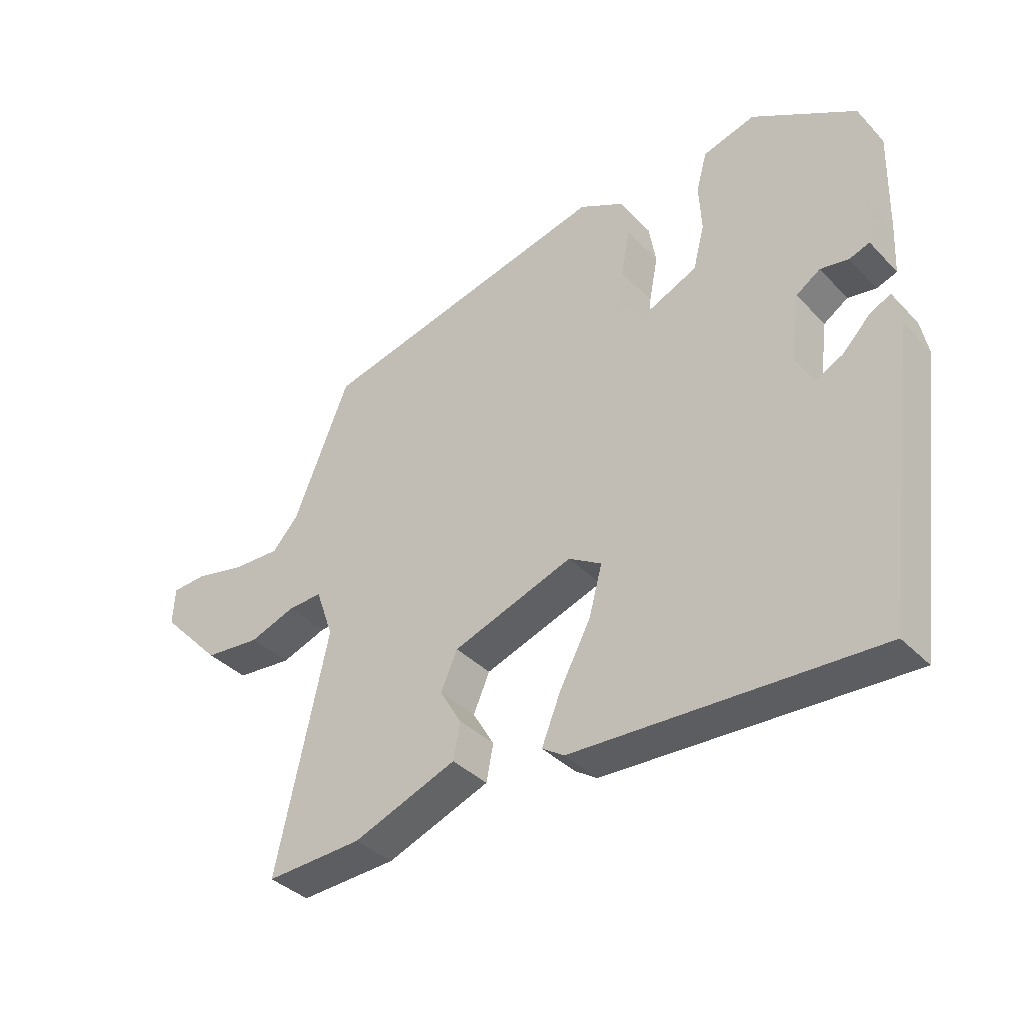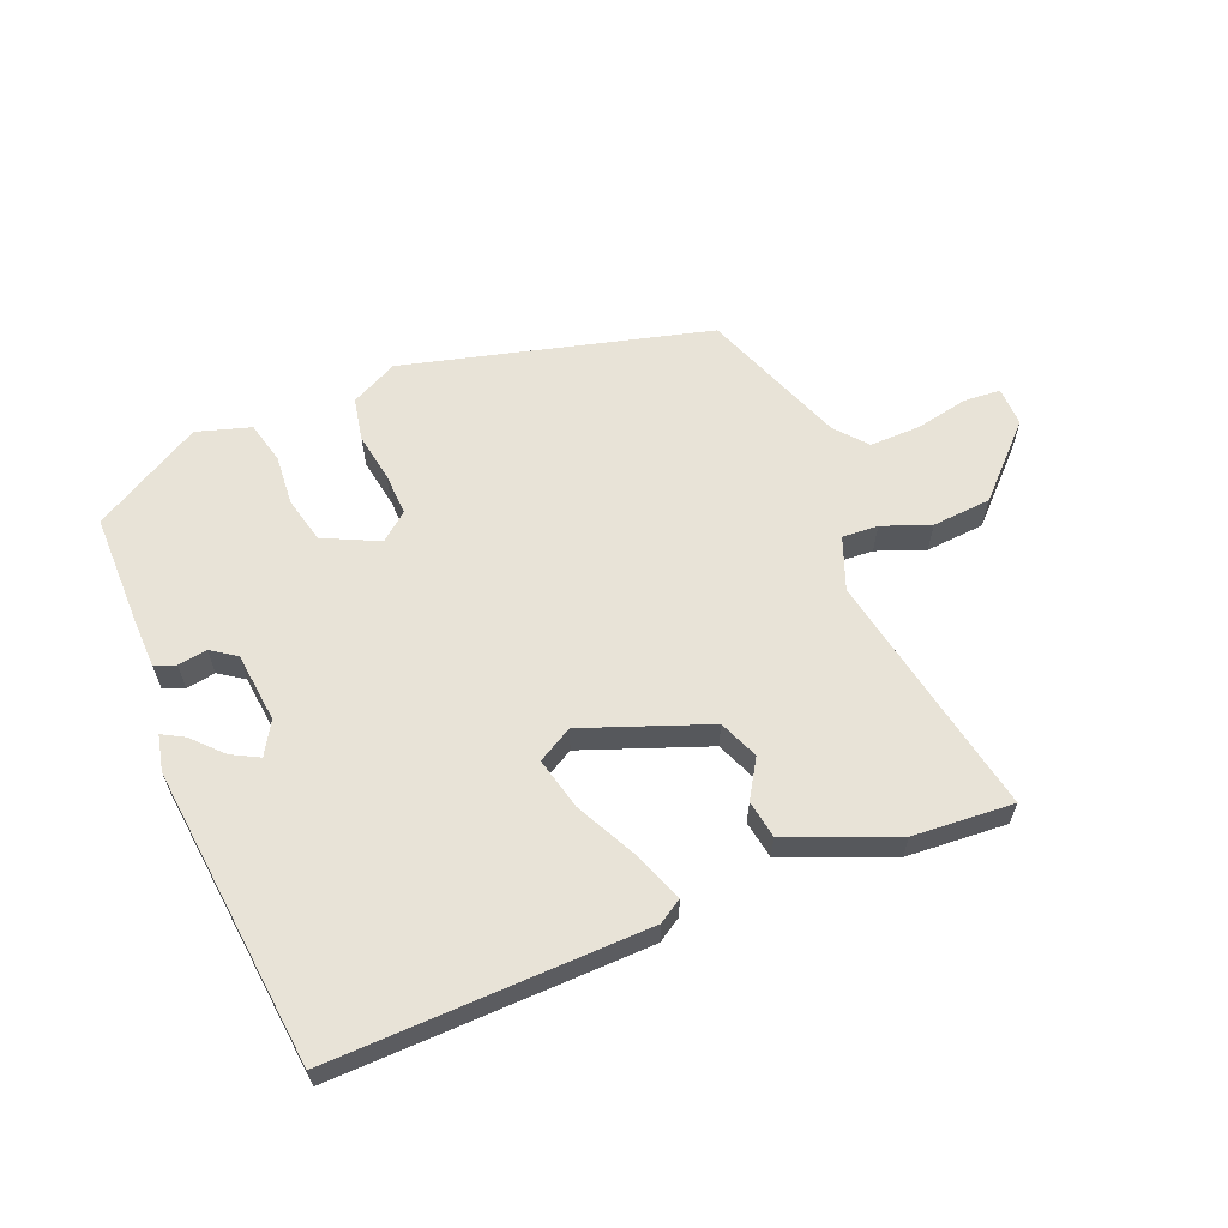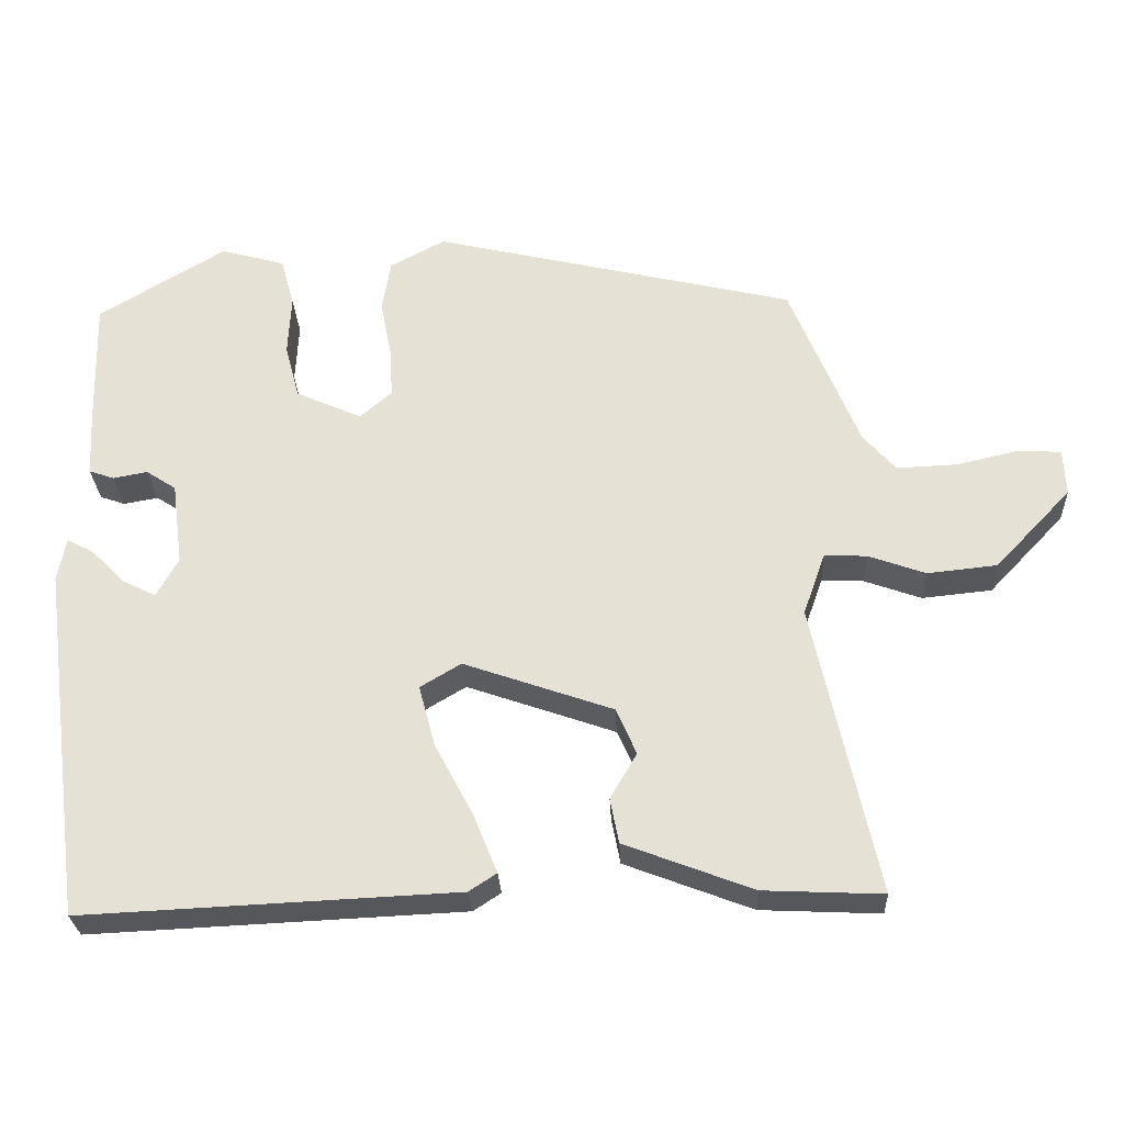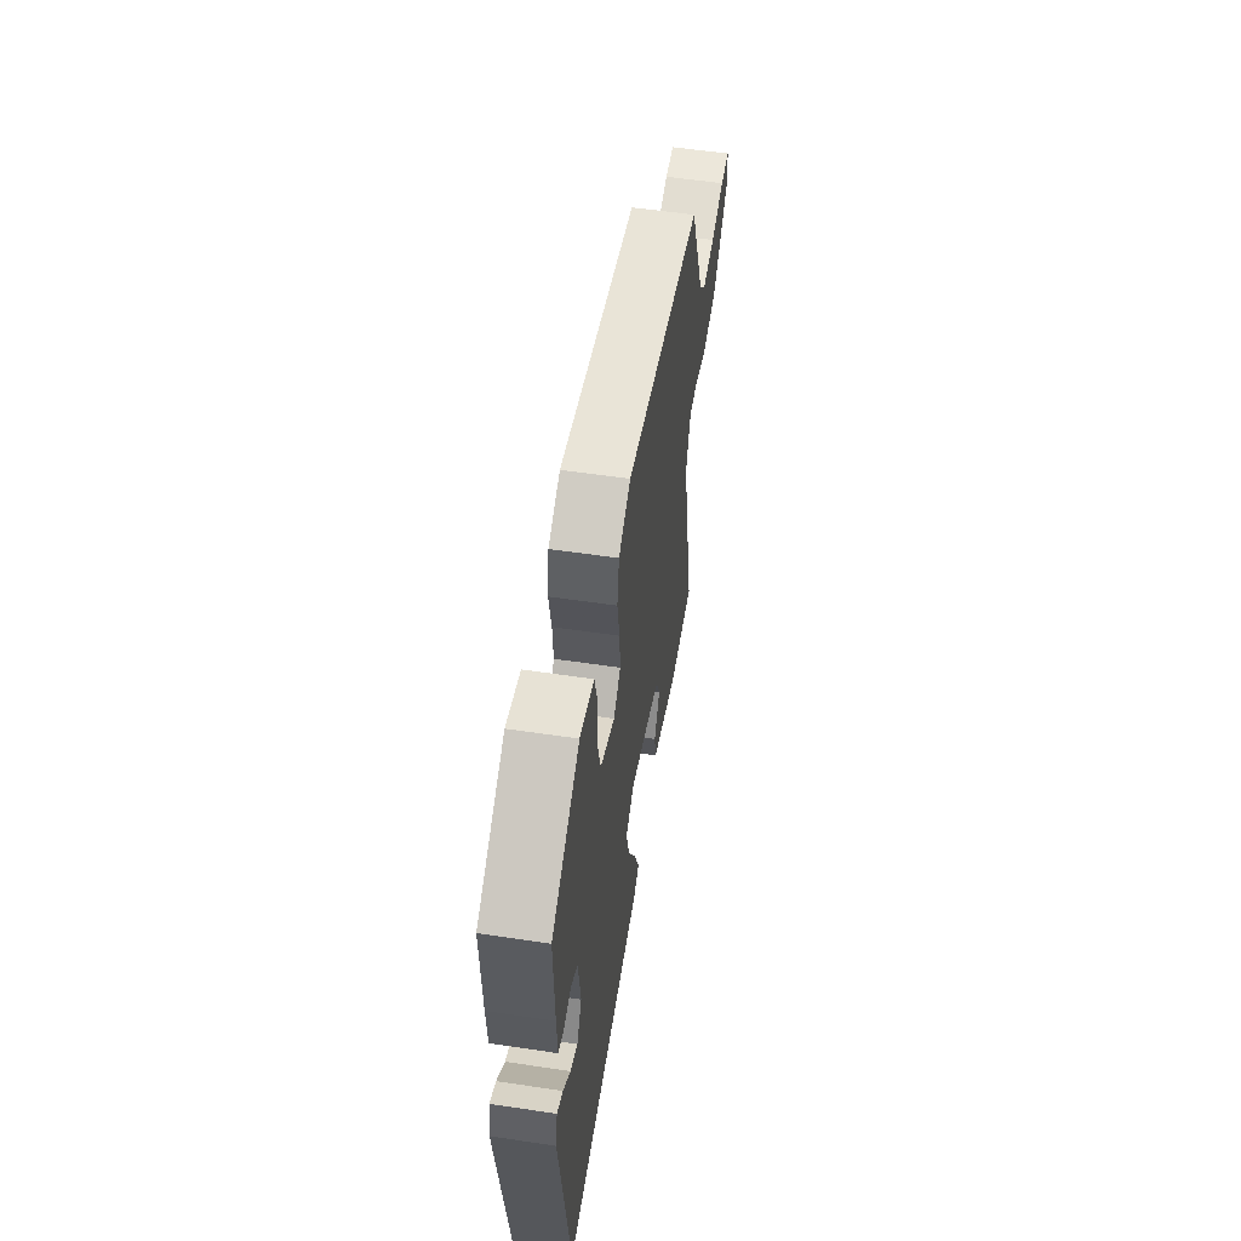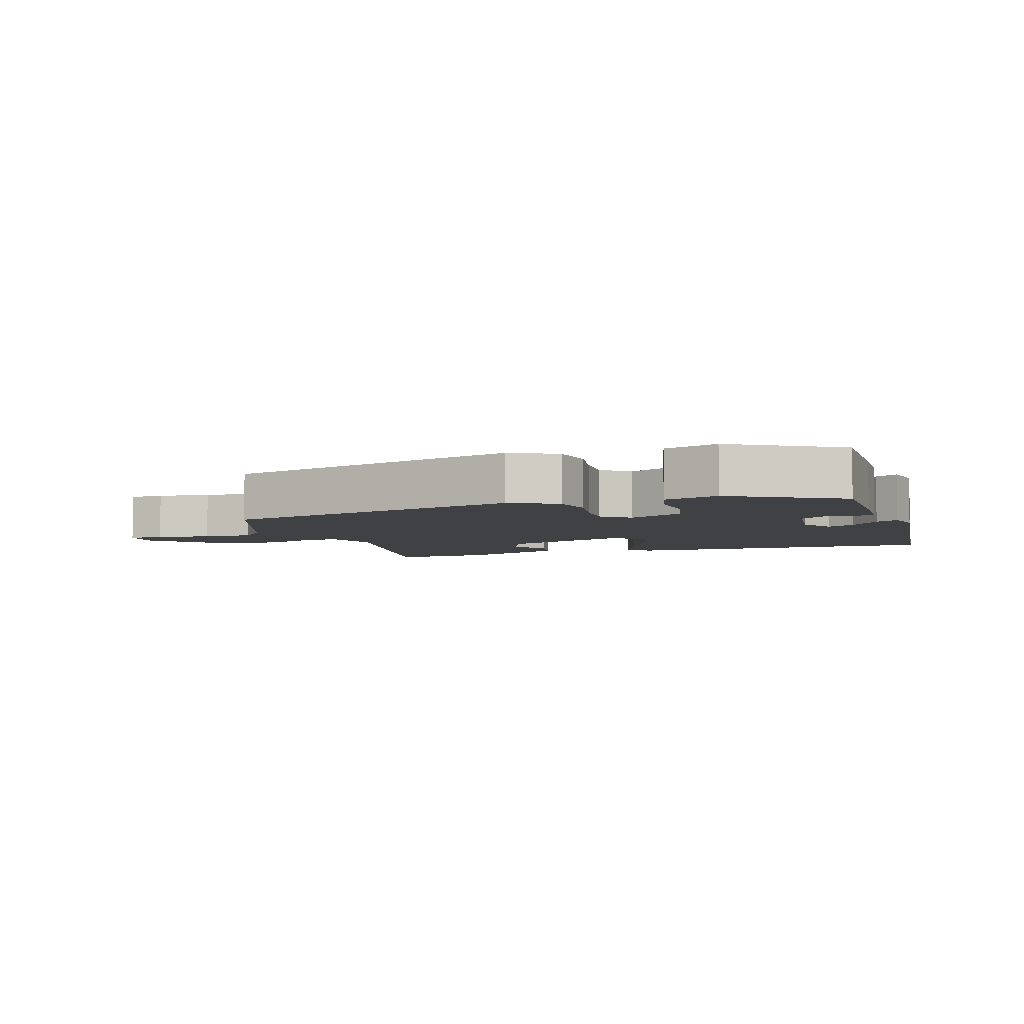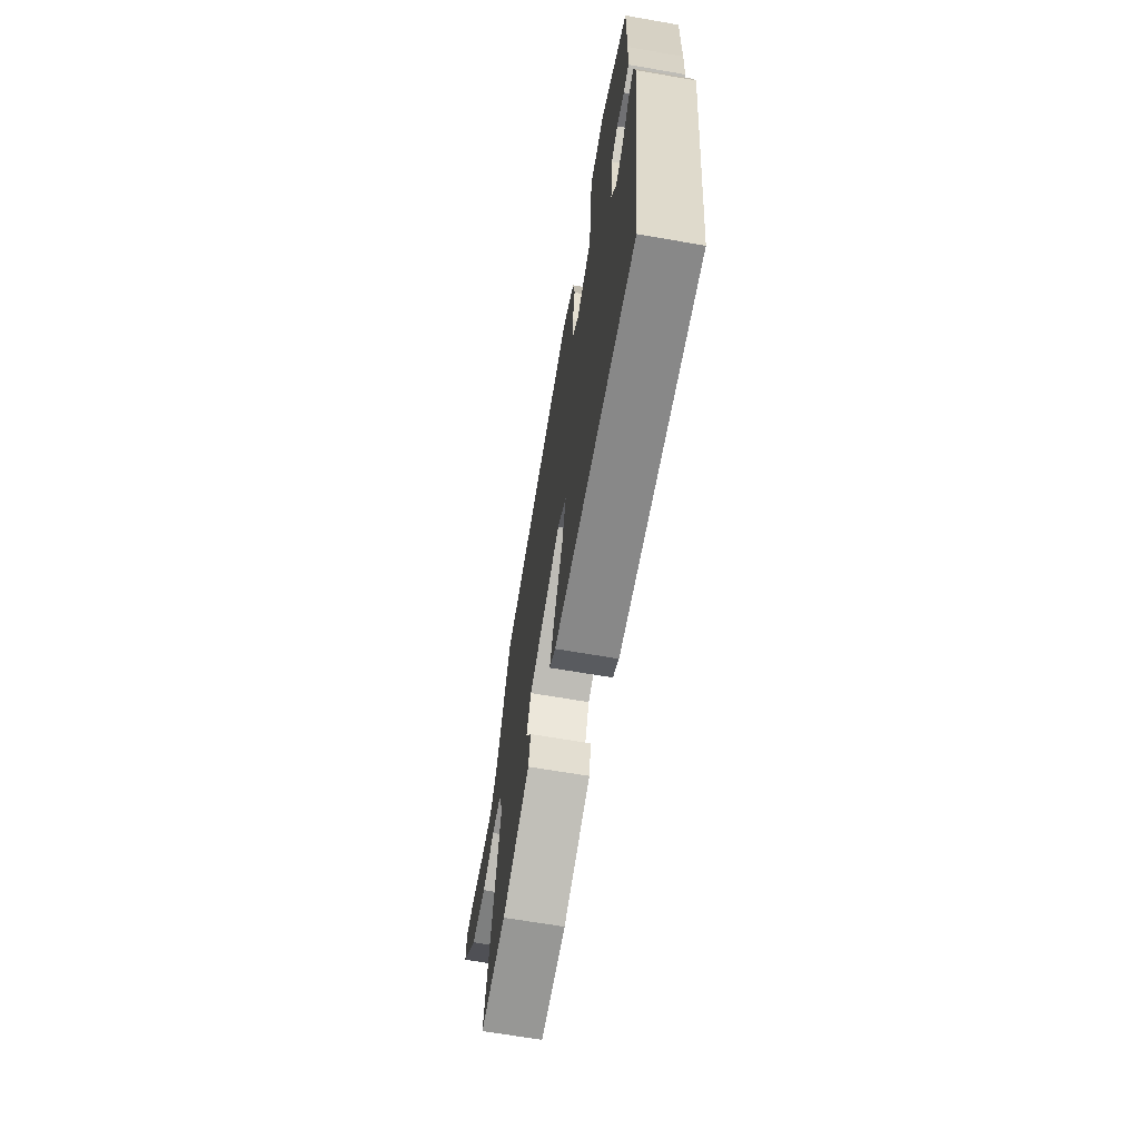
<metadata>
{"format":"obj","ext":"obj","renderer":"f3d","projection":"perspective","resolution":1024,"background":"white","views":[{"elev":-37.4,"azim":37.9,"up":"+Z"},{"elev":61.8,"azim":159.1,"up":"+Y"},{"elev":-27.3,"azim":-177.3,"up":"+Z"},{"elev":55.1,"azim":99.0,"up":"+Z"},{"elev":-5.4,"azim":19.6,"up":"+Y"},{"elev":-65.4,"azim":80.1,"up":"+Z"}]}
</metadata>
<code>
v -0.531 0.07 -0.485
v -0.45 0.07 -0.115
v -0.478 0.07 -0.036
v -0.532 0.07 -0.038
v -0.605 0.07 -0.064
v -0.694 0.07 -0.055
v -0.791 0.07 0.047
v -0.788 0.07 0.106
v -0.733 0.07 0.109
v -0.653 0.07 0.091
v -0.577 0.07 0.088
v -0.536 0.07 0.134
v -0.448 0.07 0.349
v 0.014 0.07 0.458
v 0.084 0.07 0.421
v 0.095 0.07 0.356
v 0.081 0.07 0.283
v 0.077 0.07 0.219
v 0.118 0.07 0.184
v 0.202 0.07 0.222
v 0.22 0.07 0.291
v 0.216 0.07 0.367
v 0.233 0.07 0.429
v 0.315 0.07 0.452
v 0.477 0.07 0.355
v 0.473 0.07 0.19
v 0.469 0.07 0.111
v 0.437 0.07 0.1
v 0.393 0.07 0.108
v 0.355 0.07 0.083
v 0.341 0.07 -0.022
v 0.369 0.07 -0.072
v 0.411 0.07 -0.051
v 0.454 0.07 -0.008
v 0.488 0.07 0.01
v 0.499 0.07 -0.045
v 0.44 0.07 -0.496
v -0.036 0.07 -0.474
v -0.071 0.07 -0.451
v -0.041 0.07 -0.377
v 0.008 0.07 -0.285
v 0.029 0.07 -0.207
v -0.023 0.07 -0.176
v -0.213 0.07 -0.242
v -0.239 0.07 -0.301
v -0.205 0.07 -0.359
v -0.216 0.07 -0.416
v -0.379 0.07 -0.478
v -0.531 0 -0.485
v -0.45 0 -0.115
v -0.478 0 -0.036
v -0.532 0 -0.038
v -0.605 0 -0.064
v -0.694 0 -0.055
v -0.791 0 0.047
v -0.788 0 0.106
v -0.733 0 0.109
v -0.653 0 0.091
v -0.577 0 0.088
v -0.536 0 0.134
v -0.448 0 0.349
v 0.014 0 0.458
v 0.084 0 0.421
v 0.095 0 0.356
v 0.081 0 0.283
v 0.077 0 0.219
v 0.118 0 0.184
v 0.202 0 0.222
v 0.22 0 0.291
v 0.216 0 0.367
v 0.233 0 0.429
v 0.315 0 0.452
v 0.477 0 0.355
v 0.473 0 0.19
v 0.469 0 0.111
v 0.437 0 0.1
v 0.393 0 0.108
v 0.355 0 0.083
v 0.341 0 -0.022
v 0.369 0 -0.072
v 0.411 0 -0.051
v 0.454 0 -0.008
v 0.488 0 0.01
v 0.499 0 -0.045
v 0.44 0 -0.496
v -0.036 0 -0.474
v -0.071 0 -0.451
v -0.041 0 -0.377
v 0.008 0 -0.285
v 0.029 0 -0.207
v -0.023 0 -0.176
v -0.213 0 -0.242
v -0.239 0 -0.301
v -0.205 0 -0.359
v -0.216 0 -0.416
v -0.379 0 -0.478
f 45 46 47 48
f 44 45 48 1
f 38 39 40 41
f 38 41 42
f 37 38 42
f 36 37 42
f 33 34 35 36
f 32 33 36
f 32 36 42 43
f 26 27 28 29
f 26 29 30
f 25 26 30
f 24 25 30
f 21 22 23 24
f 20 21 24 30
f 19 20 30 31
f 14 15 16 17
f 12 13 14 17
f 11 12 17 18
f 7 8 9 10
f 7 10 11
f 4 5 6 7
f 3 4 7 11
f 44 1 2
f 43 44 2 3
f 19 31 32 43
f 18 19 43
f 3 11 18 43
f 96 95 94 93
f 49 96 93 92
f 89 88 87 86
f 90 89 86
f 90 86 85
f 90 85 84
f 84 83 82 81
f 84 81 80
f 91 90 84 80
f 77 76 75 74
f 78 77 74
f 78 74 73
f 78 73 72
f 72 71 70 69
f 78 72 69 68
f 79 78 68 67
f 65 64 63 62
f 65 62 61 60
f 66 65 60 59
f 58 57 56 55
f 59 58 55
f 55 54 53 52
f 59 55 52 51
f 50 49 92
f 51 50 92 91
f 91 80 79 67
f 91 67 66
f 91 66 59 51
f 1 49 50 2
f 2 50 51 3
f 3 51 52 4
f 4 52 53 5
f 5 53 54 6
f 6 54 55 7
f 7 55 56 8
f 8 56 57 9
f 9 57 58 10
f 10 58 59 11
f 11 59 60 12
f 12 60 61 13
f 13 61 62 14
f 14 62 63 15
f 15 63 64 16
f 16 64 65 17
f 17 65 66 18
f 18 66 67 19
f 19 67 68 20
f 20 68 69 21
f 21 69 70 22
f 22 70 71 23
f 23 71 72 24
f 24 72 73 25
f 25 73 74 26
f 26 74 75 27
f 27 75 76 28
f 28 76 77 29
f 29 77 78 30
f 30 78 79 31
f 31 79 80 32
f 32 80 81 33
f 33 81 82 34
f 34 82 83 35
f 35 83 84 36
f 36 84 85 37
f 37 85 86 38
f 38 86 87 39
f 39 87 88 40
f 40 88 89 41
f 41 89 90 42
f 42 90 91 43
f 43 91 92 44
f 44 92 93 45
f 45 93 94 46
f 46 94 95 47
f 47 95 96 48
f 48 96 49 1

</code>
